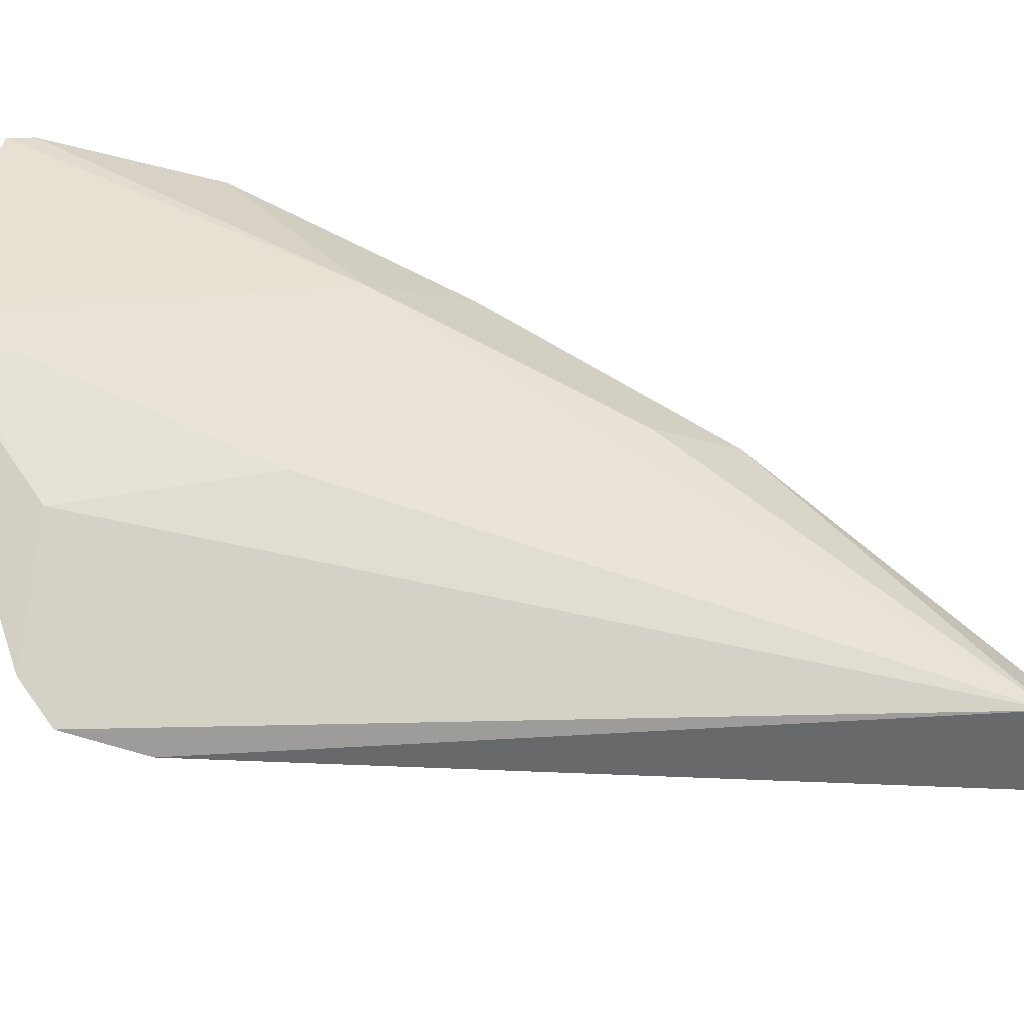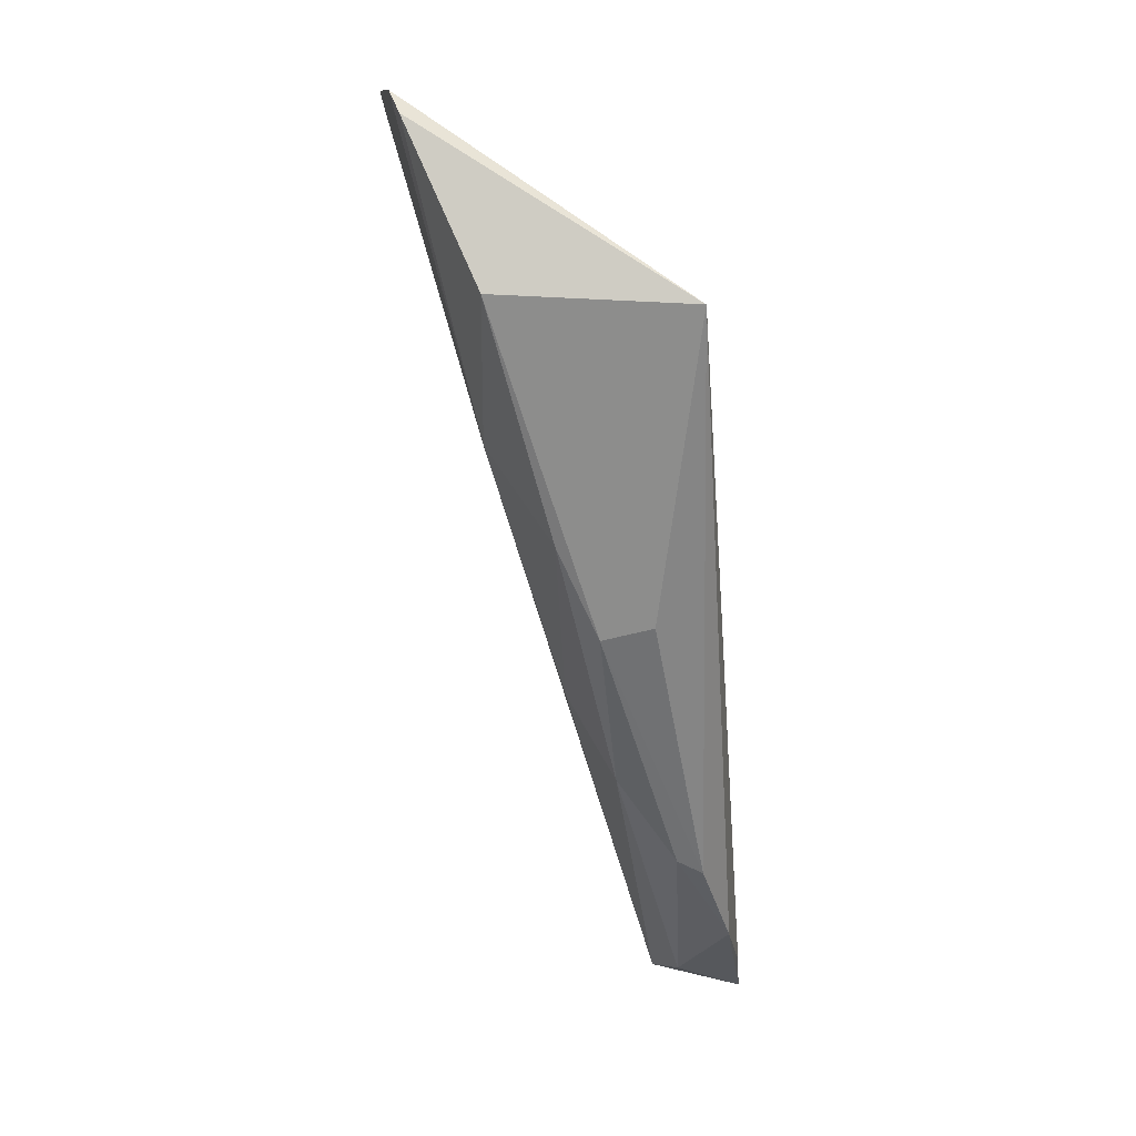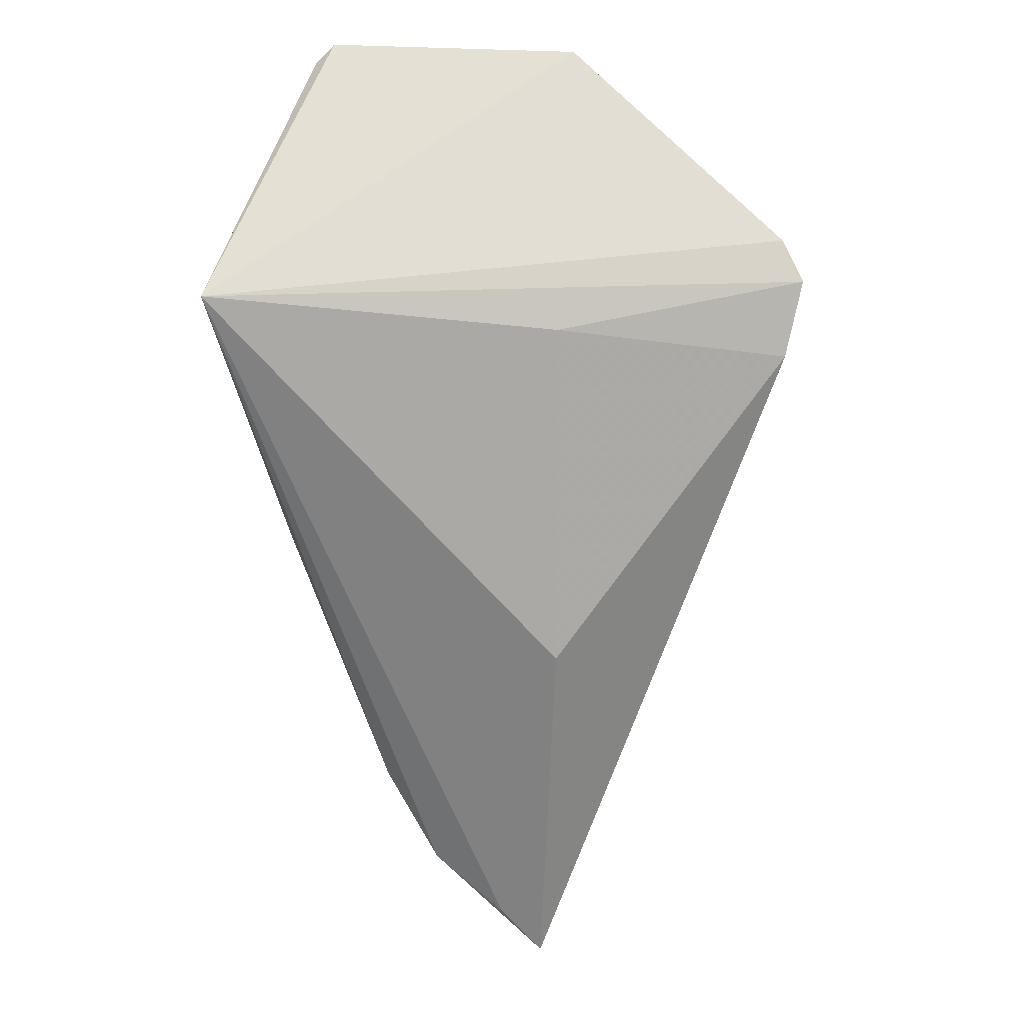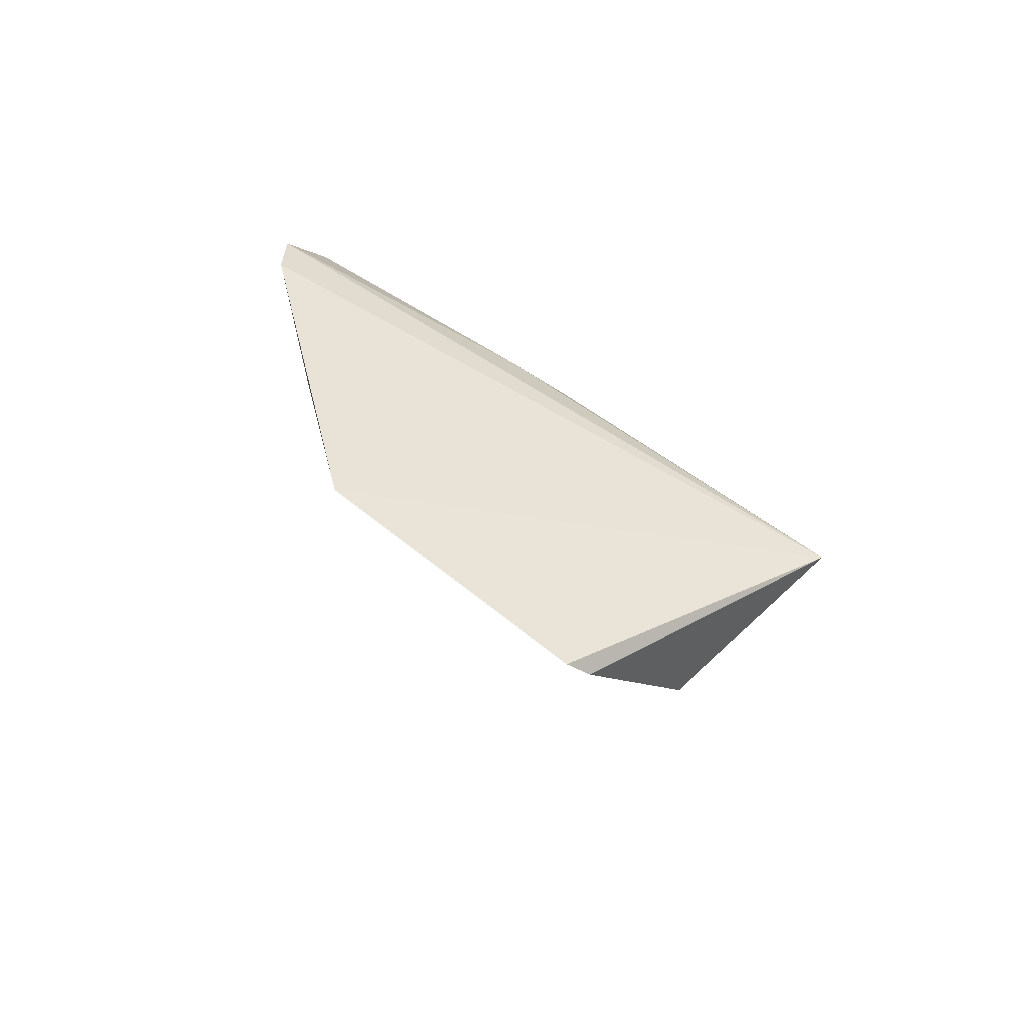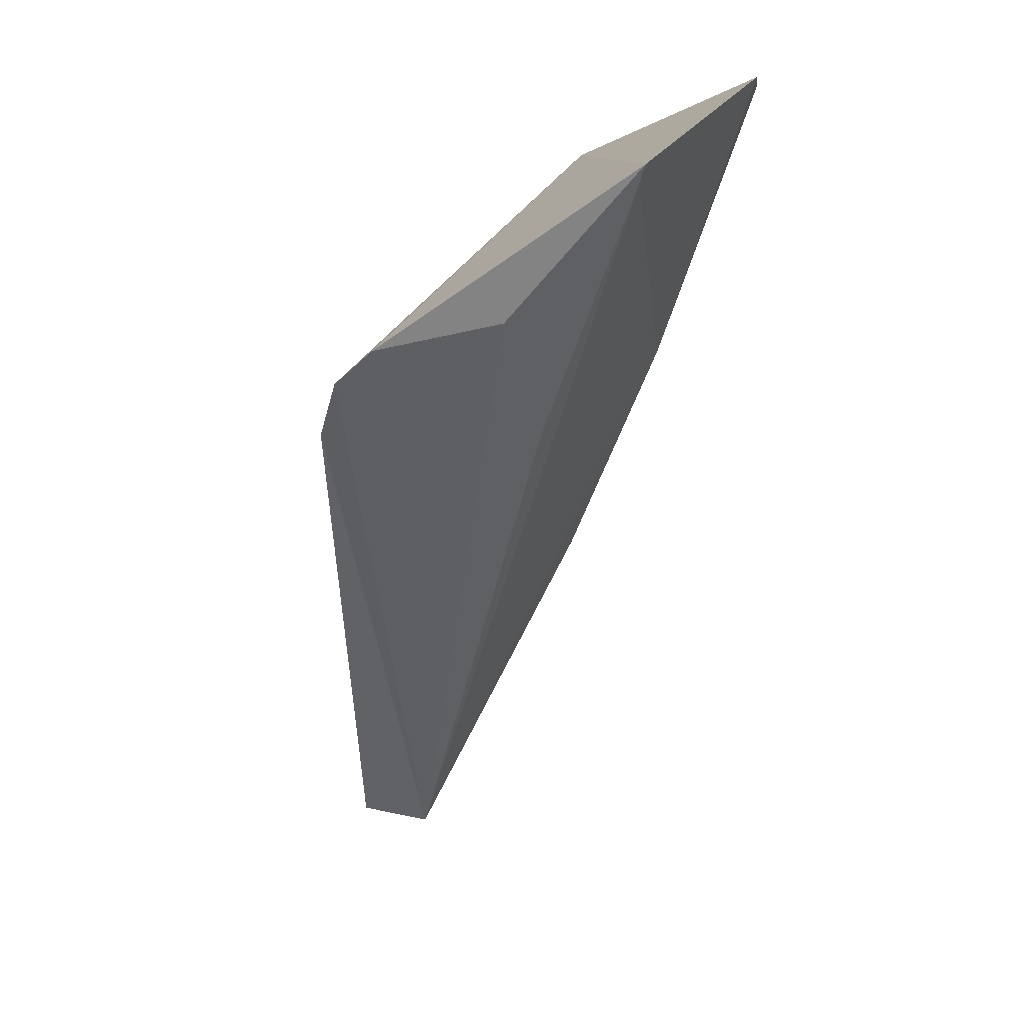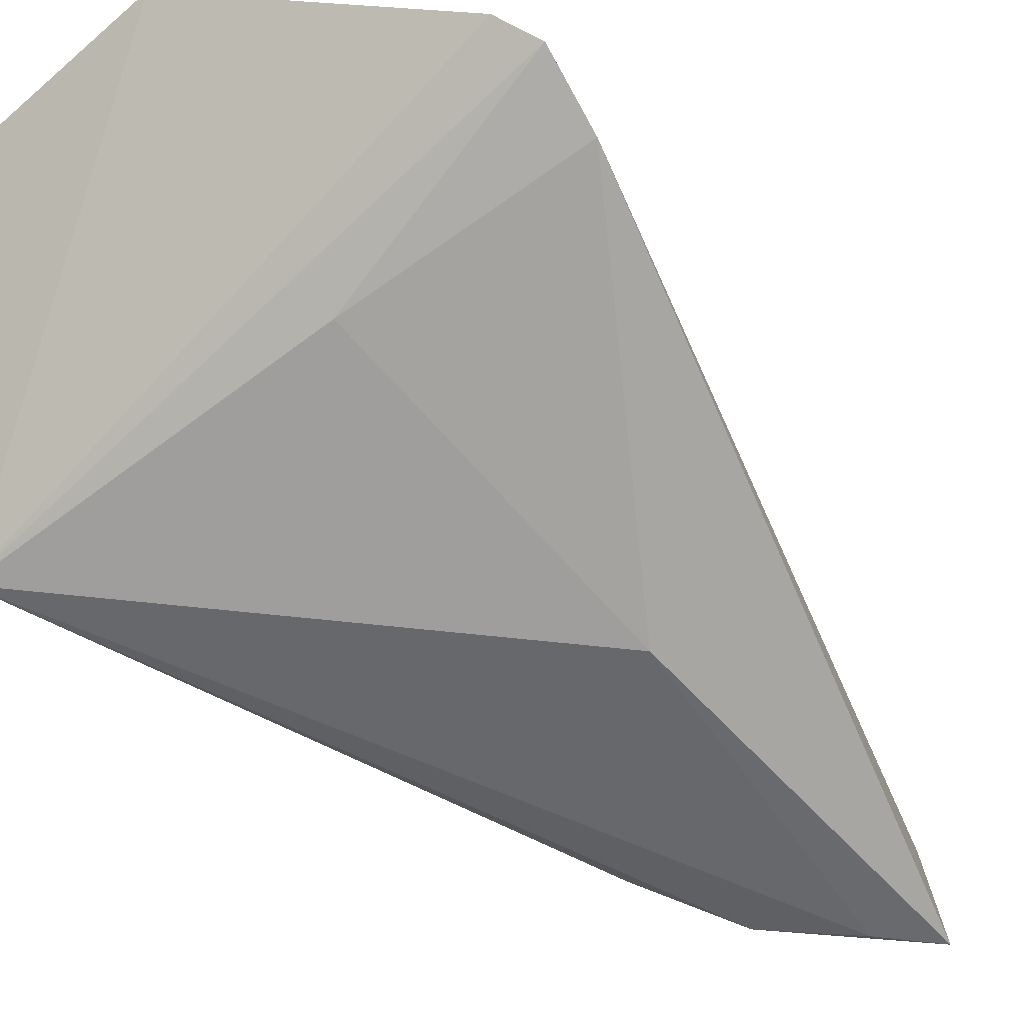
<metadata>
{"format":"obj","ext":"obj","renderer":"f3d","projection":"perspective","resolution":1024,"background":"white","views":[{"elev":44.4,"azim":-80.0,"up":"+Z"},{"elev":12.9,"azim":89.9,"up":"+Y"},{"elev":31.0,"azim":-171.8,"up":"+Y"},{"elev":75.1,"azim":43.9,"up":"+Y"},{"elev":31.6,"azim":-54.2,"up":"+Y"},{"elev":-52.6,"azim":-137.7,"up":"+Z"}]}
</metadata>
<code>
v 0.1412 0.008315 0.02454
v 0.1453 -0.0009957 0.02006
v 0.1459 -0.001426 0.009482
v 0.1254 -0.02231 0.00703
v 0.1262 -0.0427 0.01092
v 0.1127 -0.001589 0.0166
v 0.1422 0.007275 0.02397
v 0.1364 -0.0325 0.01006
v 0.1271 0.008032 0.02608
v 0.1262 -0.003559 0.01245
v 0.126 -0.04406 0.005786
v 0.1386 -0.009357 0.02023
v 0.1419 -0.01877 0.01435
v 0.114 0.0002137 0.01809
v 0.1134 -0.005507 0.01483
v 0.1294 -0.04155 0.009588
v 0.1285 -0.04139 0.006042
v 0.1269 0.006918 0.0258
v 0.1422 -0.01804 0.01158
v 0.1426 -0.01378 0.01659
v 0.1379 -0.02741 0.0134
v 0.1328 -0.03812 0.006912
v 0.1202 0.0004507 0.022
v 0.1361 -0.03328 0.008628
v 0.1357 -0.02331 0.01608
v 0.1251 -0.008861 0.021
f 7 2 3
f 7 3 1
f 9 1 3
f 10 6 3
f 10 3 4
f 12 2 7
f 12 7 1
f 12 1 9
f 13 3 2
f 14 9 3
f 14 3 6
f 14 6 5
f 15 10 4
f 15 6 10
f 15 4 11
f 15 11 5
f 15 5 6
f 16 5 11
f 17 11 4
f 17 4 3
f 18 12 9
f 18 5 12
f 19 3 13
f 20 13 2
f 20 2 12
f 21 16 8
f 21 8 13
f 21 13 20
f 21 5 16
f 22 17 3
f 22 8 16
f 22 16 11
f 22 11 17
f 23 14 5
f 23 18 9
f 23 9 14
f 24 19 13
f 24 13 8
f 24 8 22
f 24 22 3
f 24 3 19
f 25 21 20
f 25 20 12
f 25 12 5
f 25 5 21
f 26 23 5
f 26 5 18
f 26 18 23

</code>
